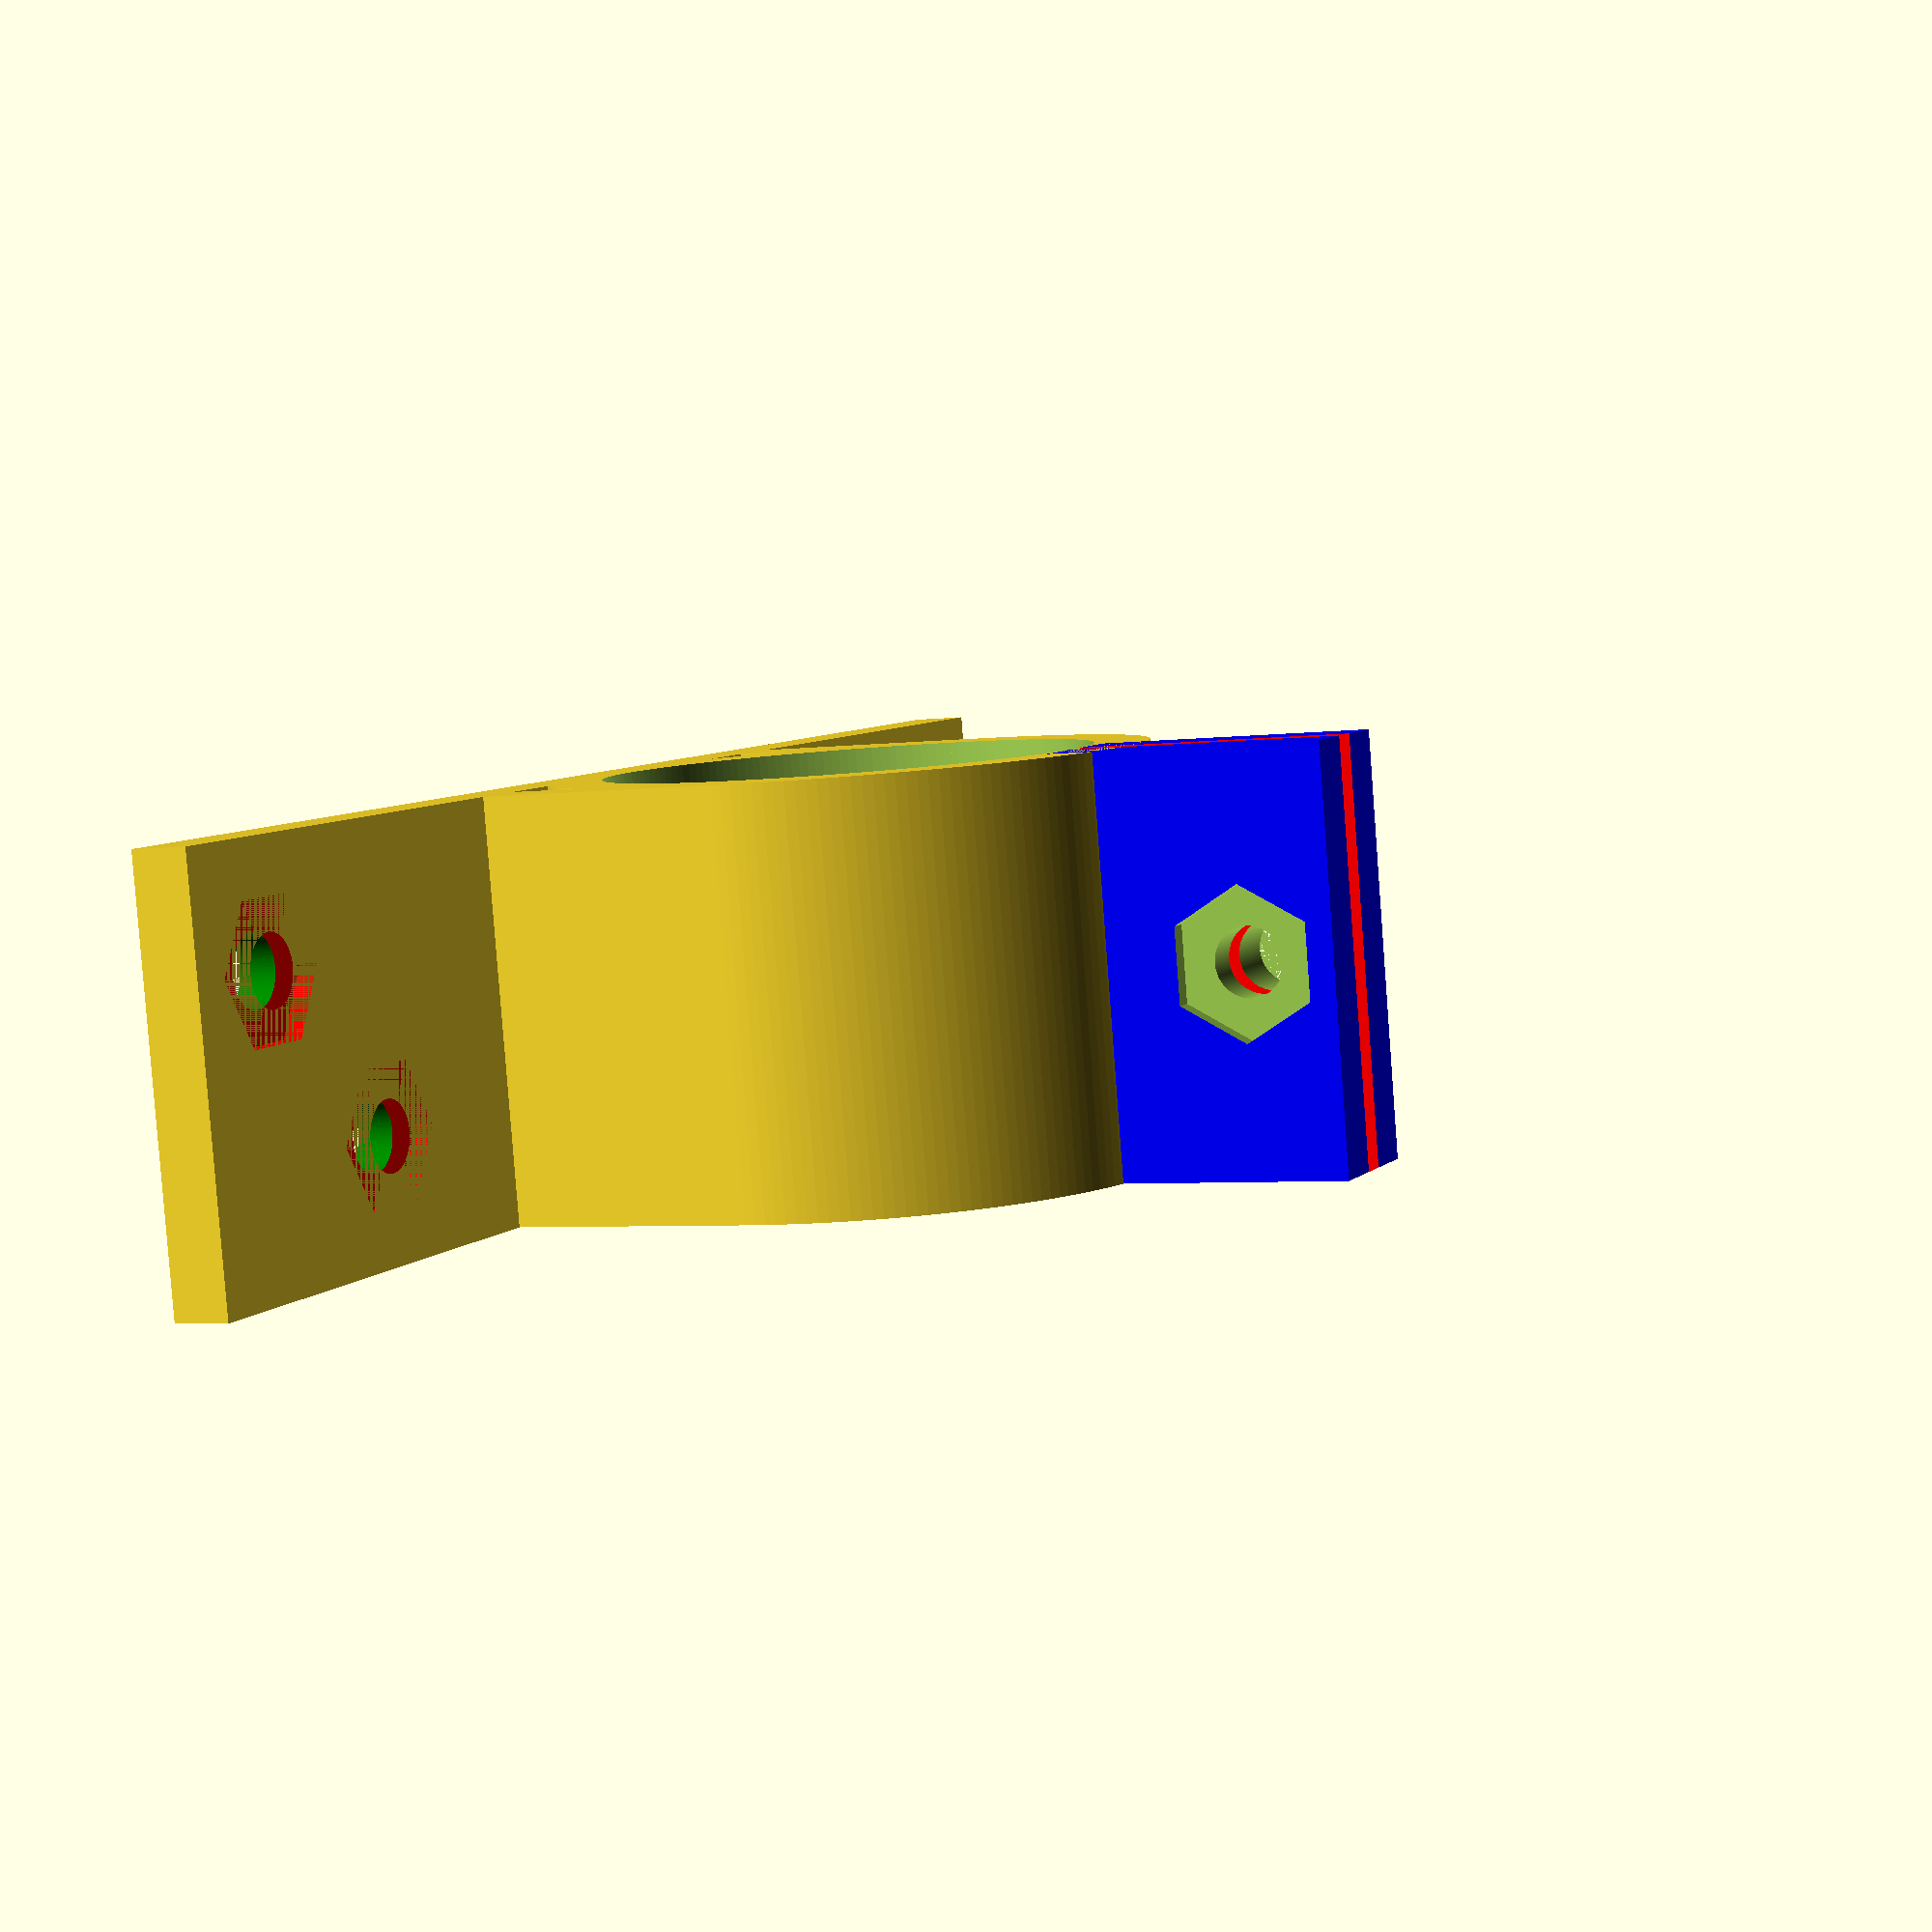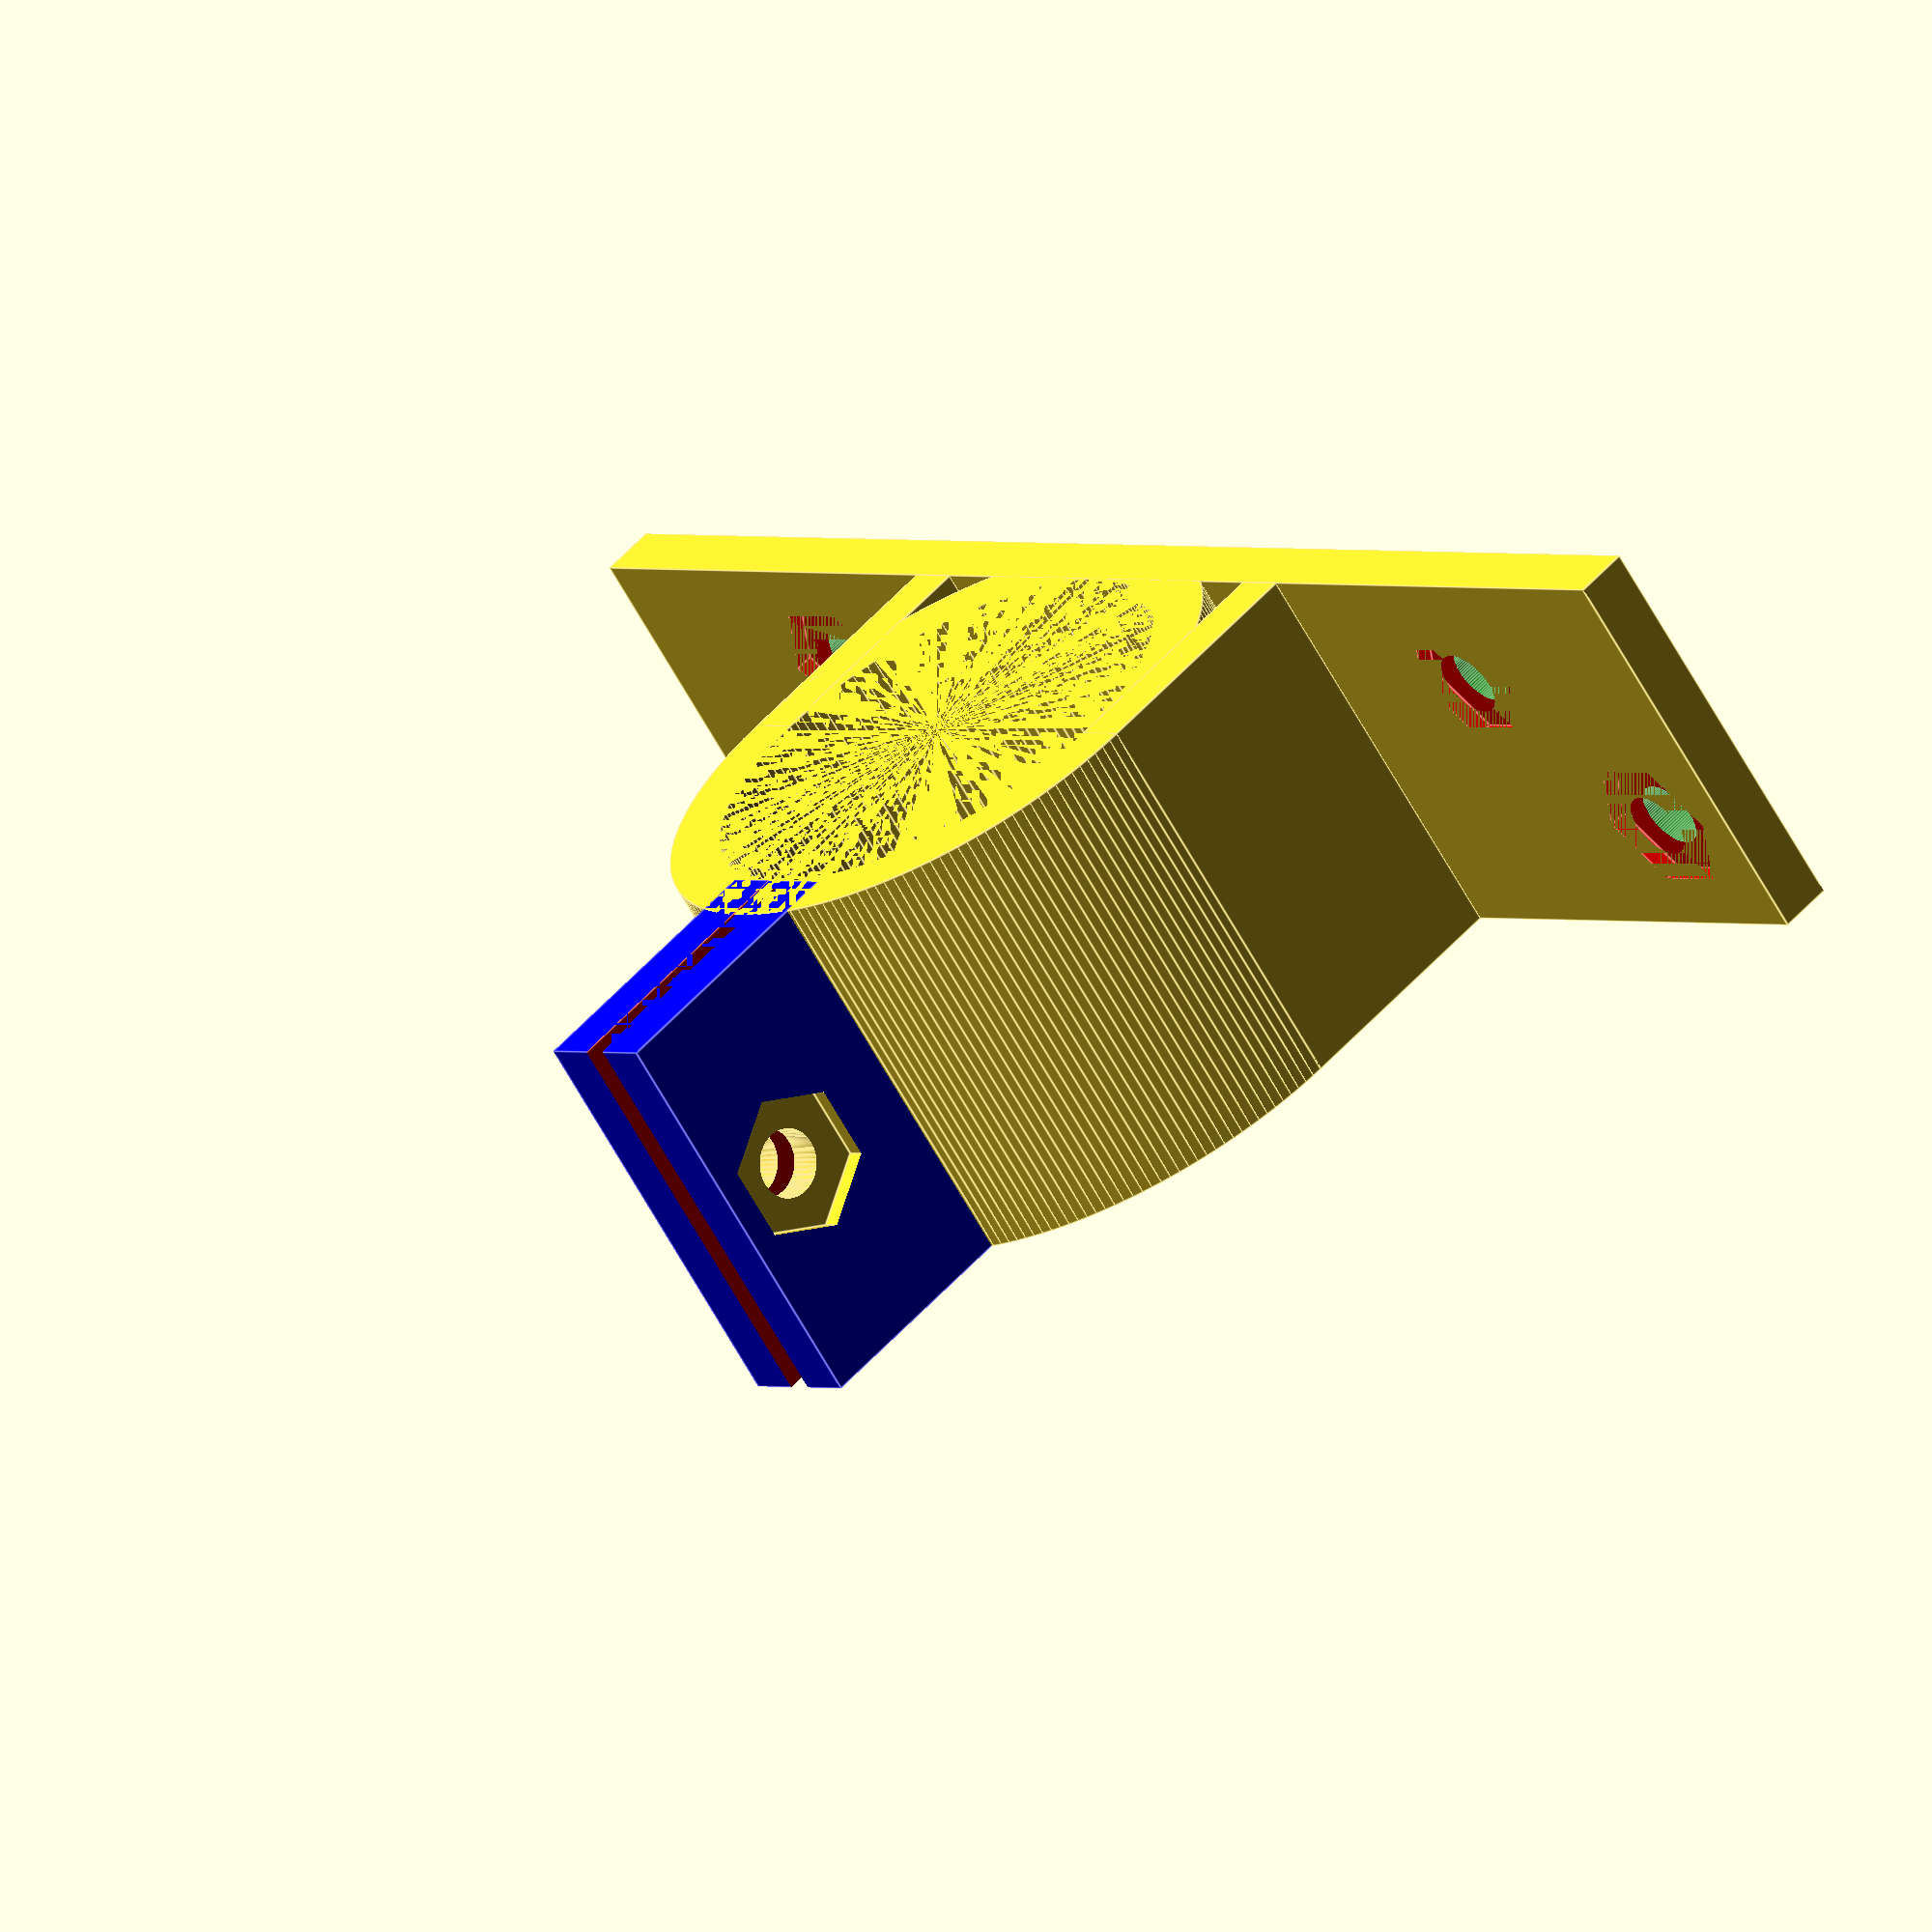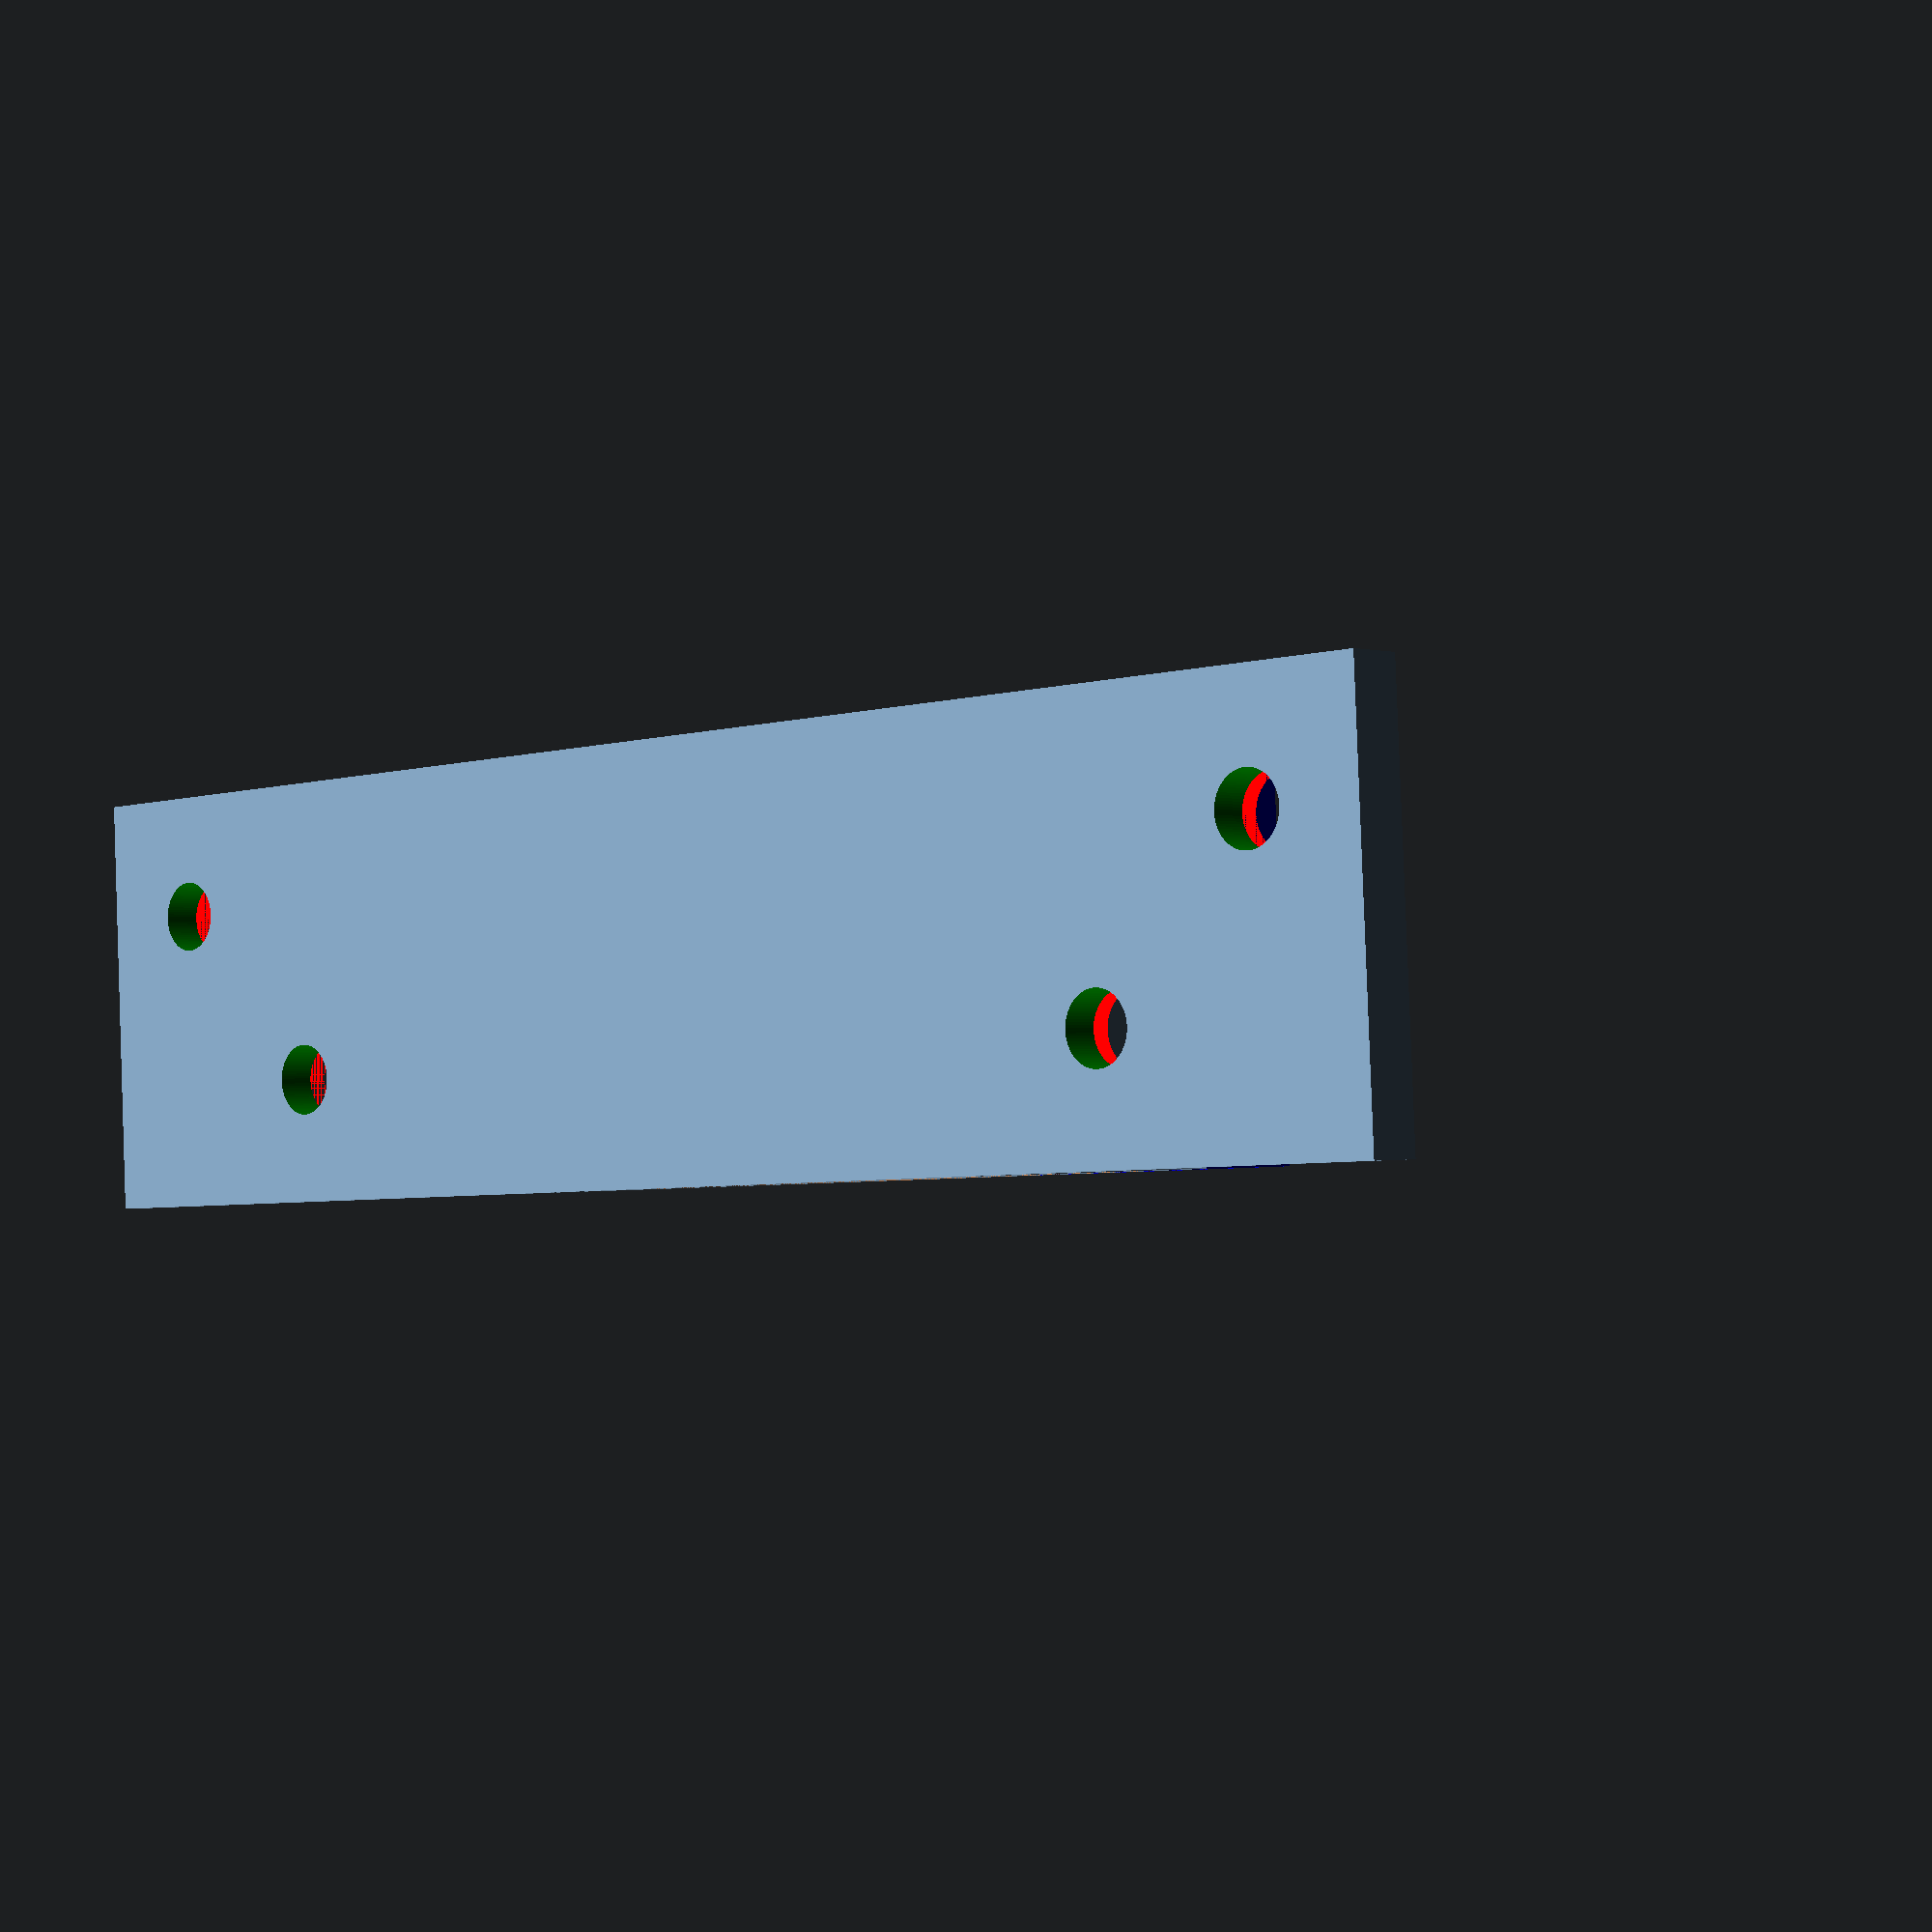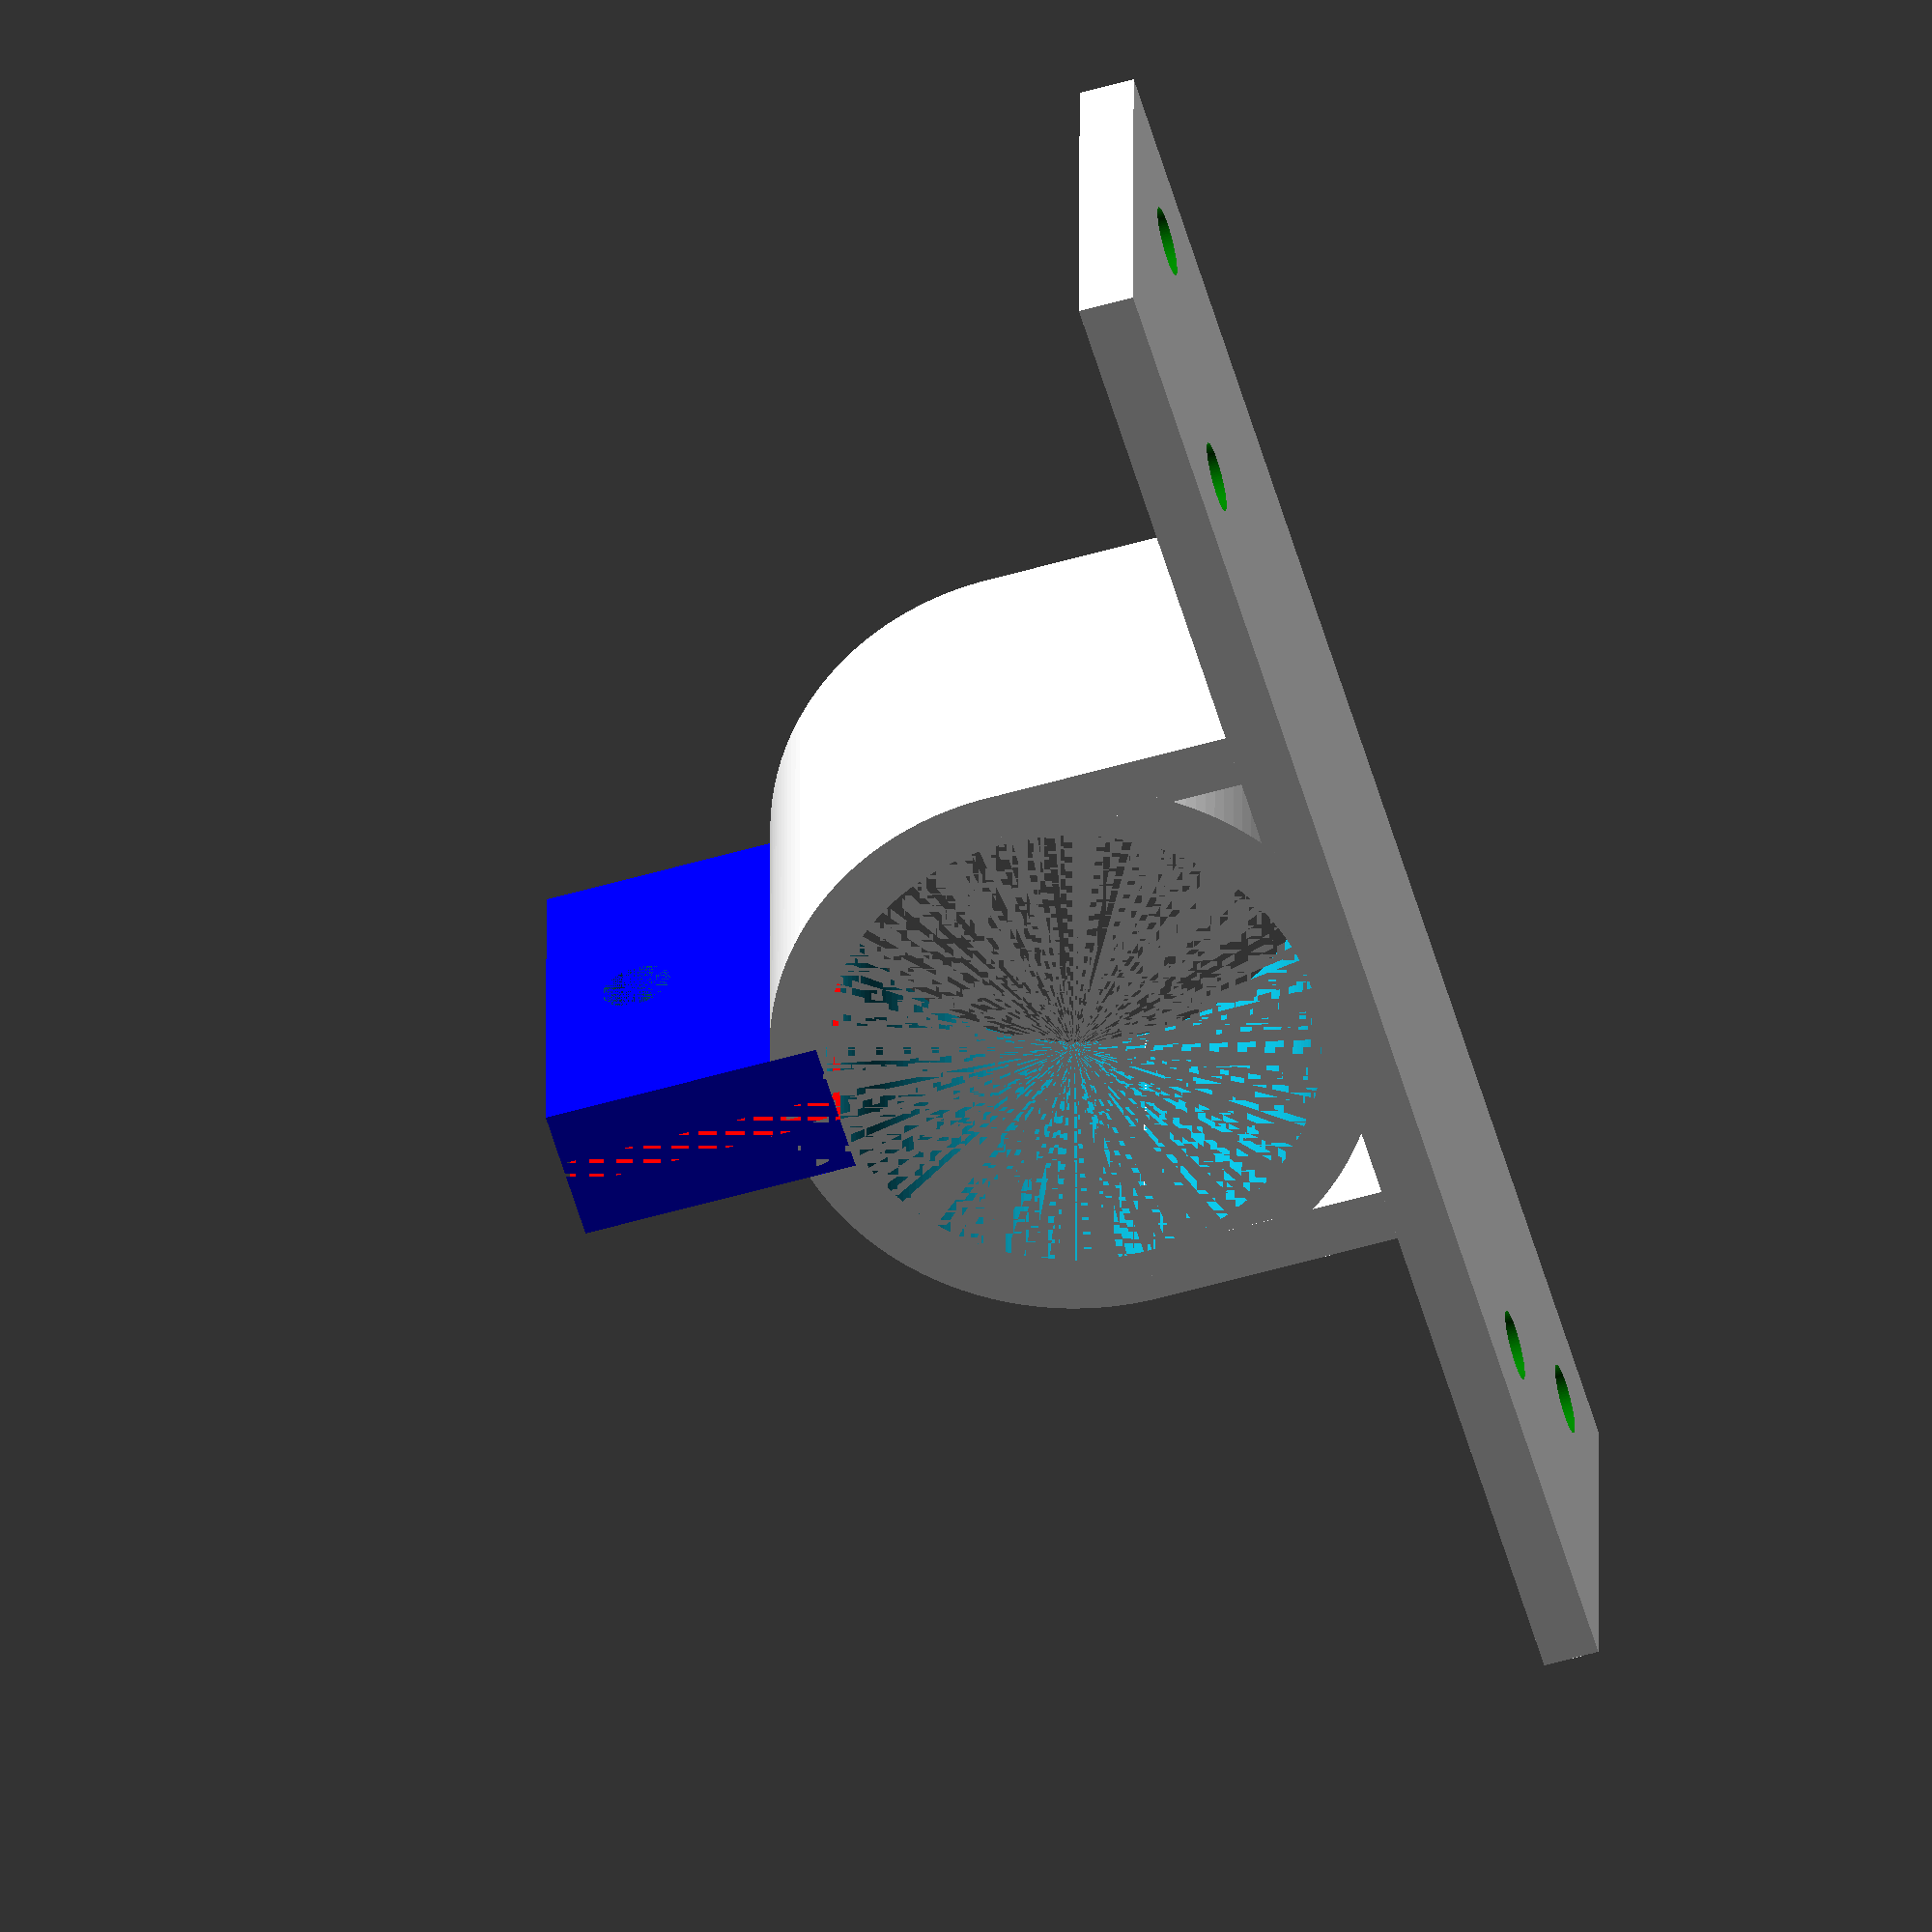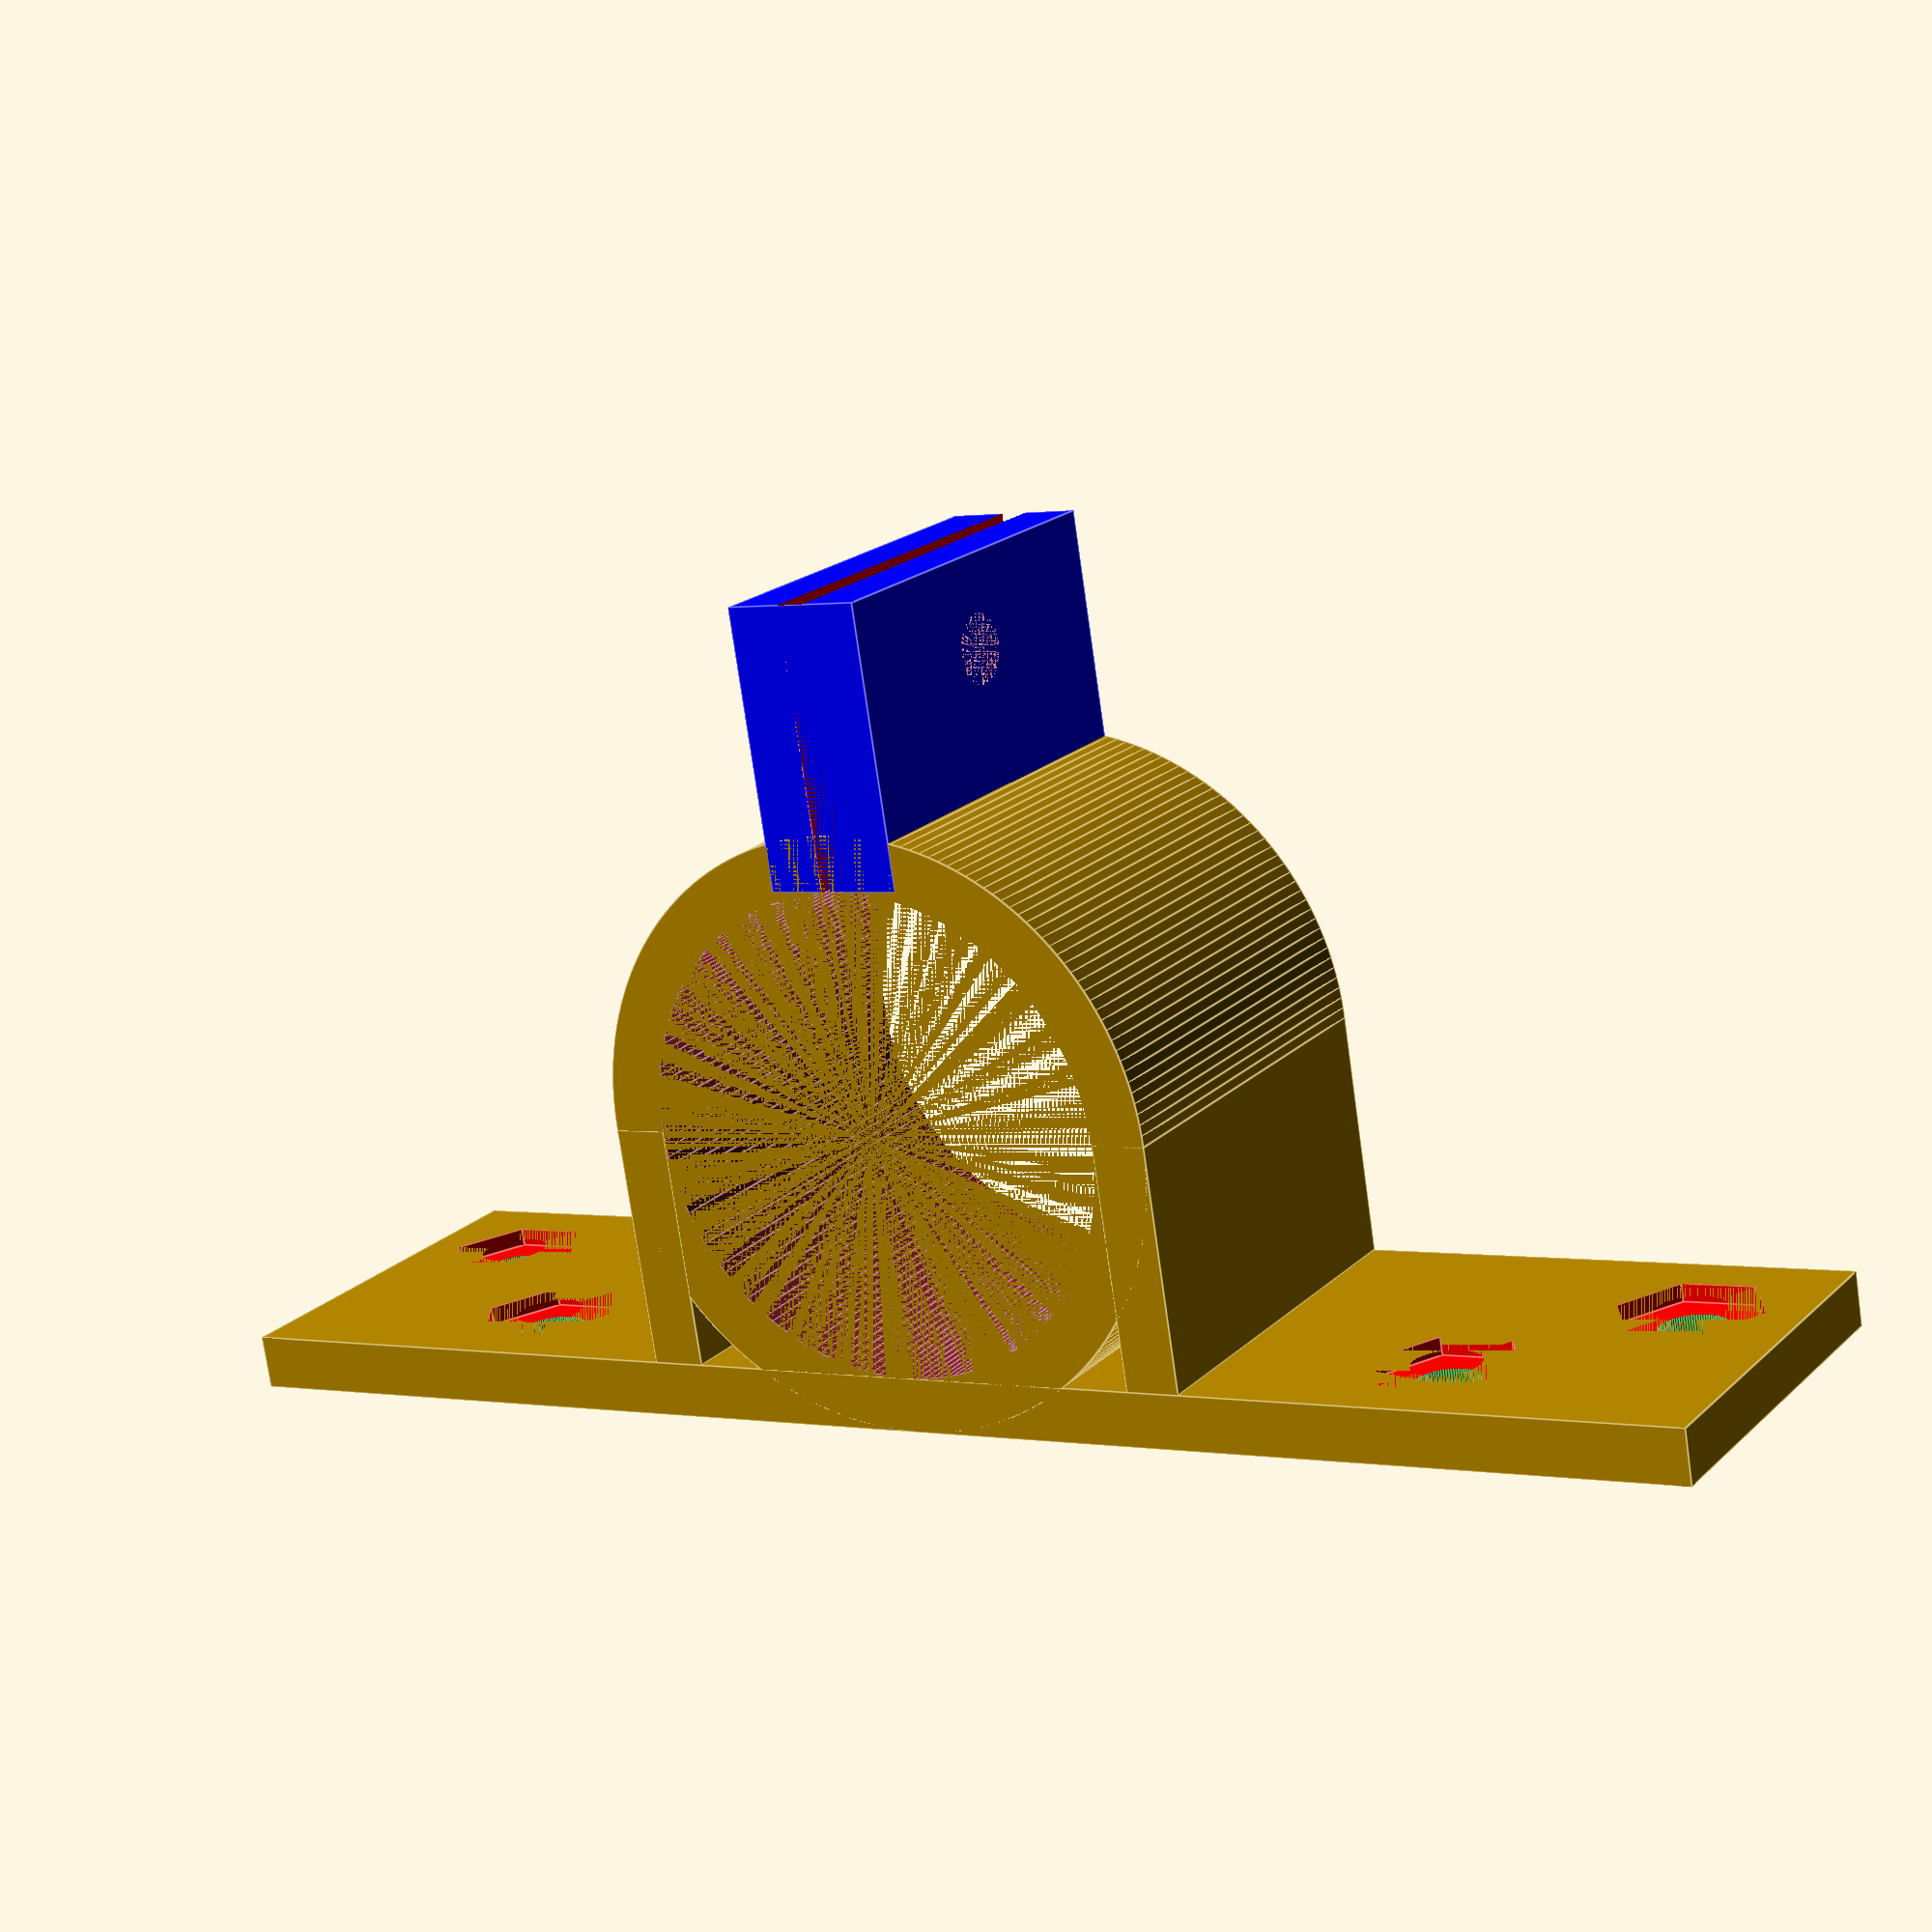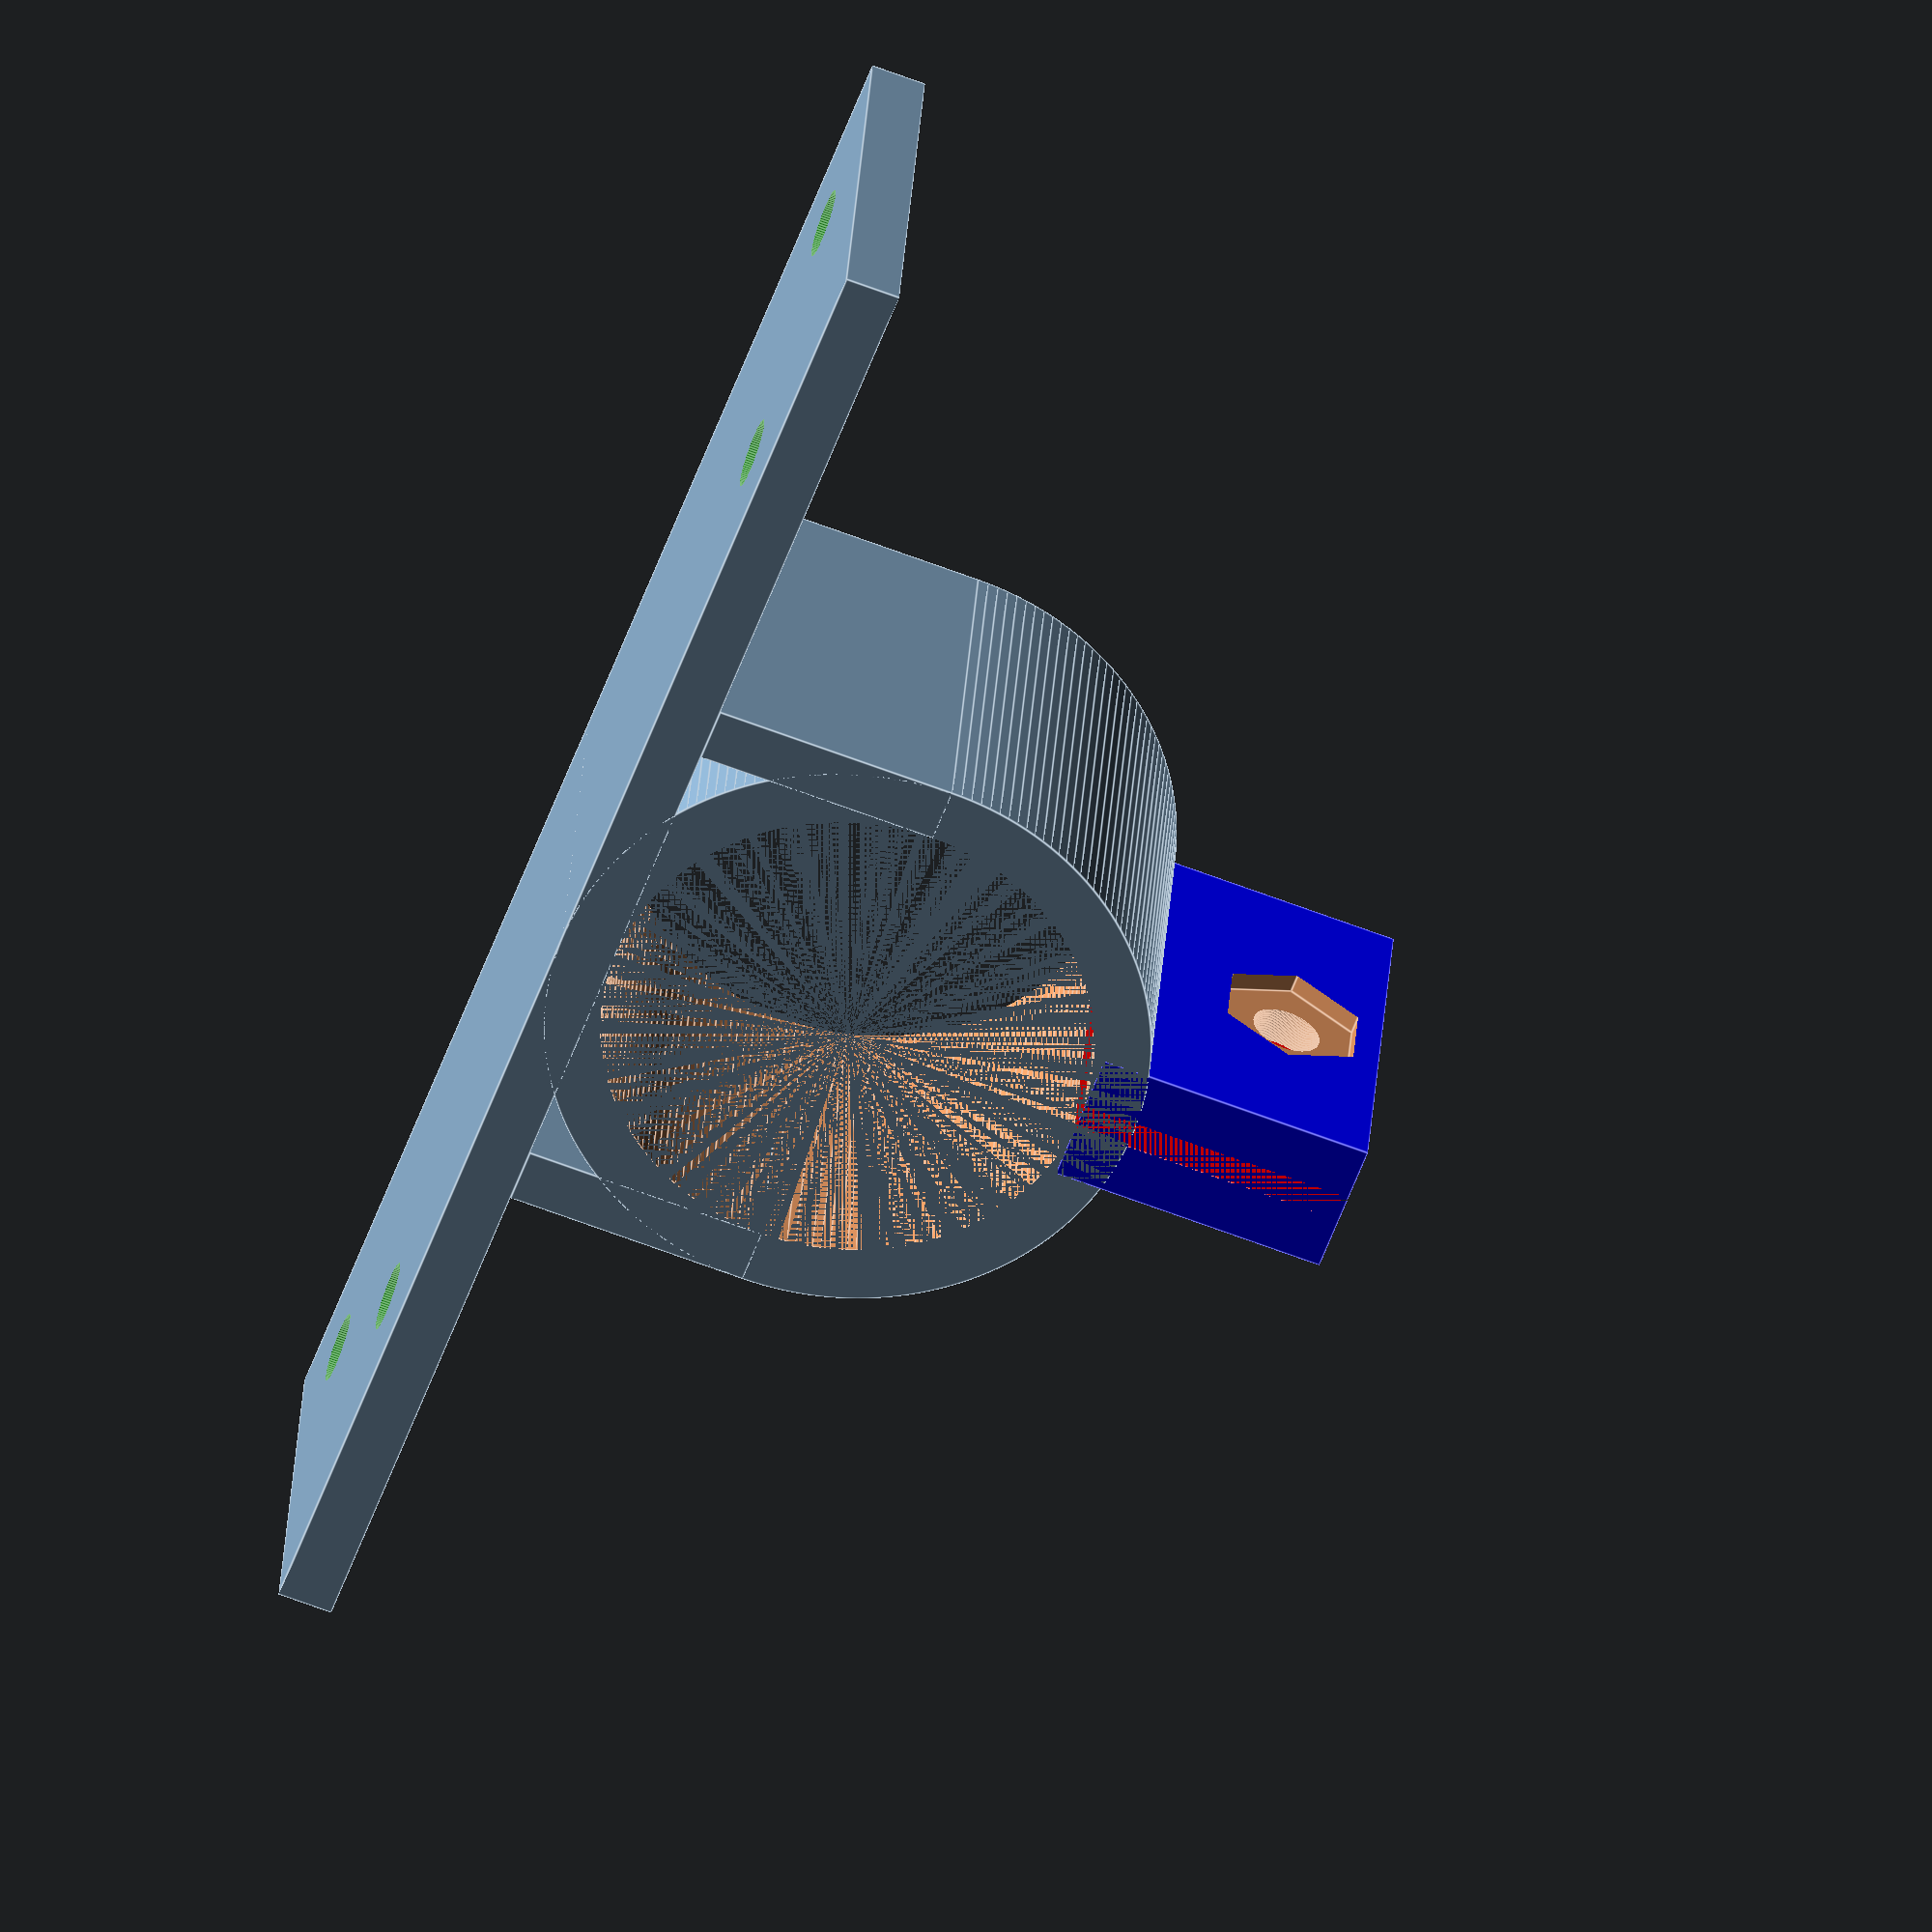
<openscad>
//adjust this value as needed for your monitor mount
pole_radius= 35.2;


/////////////////////////////////////////////////////
pole_dia=pole_radius/2;
thick=4;
winglength=thick*5;

height=30;
gap=2;
screw_hole_dia=2.5;
 
        // Calculate the nut hole size
        // convert the engish nut size to metric
        // and divide by 2
        EnglishNut=3/8;
        b=(EnglishNut/0.039370079)/2;
            // if you take a hexagram and divide it into 12 right triangles
        // by bisecting the center of the hexagram, the angle in each triangle closest to the
        // center of the hexagram is 30 degrees
        // the value b above divided by the cosine of 30 = the hypotenuse
        // use this as the radius value in the cylinder function and set $fn=6
        // and this will get you a hole for a nut
        nut_dia=b/cos(30);
        
difference()
{
    union()
    {
        // create a cylinder with a hole
        difference()
        {
            union()
            {
    
                cylinder(h=height,r1=pole_dia+thick,r2=pole_dia+thick,center=false,$fn=180);
                translate([-1*(thick+gap/2),pole_dia])
                    color ("blue")
                    cube ([2*thick+gap,winglength,height]);
            }
    
            cylinder(h=height+1,r1=pole_dia,r2=pole_dia,center=false,$fn=180);
    
            // create a gap for adjustments
    

            translate([(gap/-2),pole_dia-1])
            color ("red")
            cube ([gap,winglength+2,height+1]);
    
            // screw for a clamp
           
        }


        // support bar
        support_bar(pole_dia,thick,height,nut_dia,screw_hole_dia);
        
    }
    
    // clamp holes
    
    
    translate([-1*(thick+gap/2),pole_dia+(winglength/3)*2,height/2])
        rotate([0,90,0])
            cylinder(h=2*thick+gap,r1=screw_hole_dia,r2=screw_hole_dia,center=false,$fn=180) ; 
    

    translate([(thick/3)*2+gap/2,pole_dia+(winglength/3)*2,height/2])
        rotate([0,90,0])
            cylinder(h=2*thick+gap,r1=nut_dia,r2=nut_dia,center=false,$fn=6) ; 
    
    
    
}  
    


    module support_bar(pole_dia,thick,height,nut_dia,screw_hole_dia)
    {
        // vesa mounting holes
    // https://www.toptvmounts.com/pages/which-mounts-will-fit-my-tv
    // the outer holes are 3.94" or 100 mm apart 
    // inner holes are 2.95 or 75 mm apart
    
           support_len=117;
    
    distance_between_holes=(100-75)/2;
        //nut_dia=screw_hole_dia+1;
        
       
            
        
         // calculate where vertically to put the 75mm spaced holes
            z1=(height-distance_between_holes)/2 ;
            // calculate distance from center of bar to put 100mm spaced holes
            x1=+(support_len/2)-(support_len-75)/2;   
        
        
        
        
        difference()
        {
            translate([support_len/-2,pole_dia*-1-thick,0]) 
            cube([support_len,thick,height]);

      
            
       
            // calculate where vertically to put the 100 spaced holes
            z=(height-distance_between_holes)/2 +distance_between_holes;
            // calculate distance from center of bar to put 100mm spaced holes
            x=+(support_len/2)-(support_len-100)/2;   
        //hole
         color("green")
            translate([x,-1*(pole_dia-1),z])
            rotate([90,0,0])
            cylinder(h=thick*2,r1=screw_hole_dia,r2=screw_hole_dia,center=false,$fn=90);
            //nut
         color("red")
            translate([x,-1*(pole_dia),z])
            rotate([90,0,0])
            cylinder(h=thick/3,r1=nut_dia,r2=nut_dia,center=false,$fn=6);
            
            
        //hole 
        color("green")
            translate([x*-1,-1*(pole_dia-1),z])
            rotate([90,0,0])
            cylinder(h=thick*2,r1=screw_hole_dia,r2=screw_hole_dia,center=false,$fn=90);
         //nut
        color("red")
            translate([x*-1,-1*(pole_dia),z])
            rotate([90,0,0])
            cylinder(h=thick/3,r1=nut_dia,r2=nut_dia,center=false,$fn=6);
            
        color("green")
            translate([x1,-1*(pole_dia-1),z1])
            rotate([90,0,0])
            cylinder(h=thick*2,r1=screw_hole_dia,r2=screw_hole_dia,center=false,$fn=90);
            //nut
         color("red")
            translate([x1,-1*(pole_dia),z1])
            rotate([90,0,0])
            cylinder(h=thick/3,r1=nut_dia,r2=nut_dia,center=false,$fn=6);
          
            
         
        color("green")
            translate([x1*-1,-1*(pole_dia-1),z1])
            rotate([90,0,0])
            cylinder(h=thick*2,r1=screw_hole_dia,r2=screw_hole_dia,center=false,$fn=90);
         //nut
       color("red")
            translate([x1*-1,-1*(pole_dia),z1])
            rotate([90,0,0])
            cylinder(h=thick/3,r1=nut_dia,r2=nut_dia,center=false,$fn=6);
    
    
        // clamp screw
        
    
            
        }    
            
          
        
        
        // extra supports
        translate([-1*(pole_dia+thick),pole_dia*-1,0])
        cube([thick,pole_dia,height]);

        translate([(pole_dia),pole_dia*-1,0])
        cube([thick,pole_dia,height]);
     
        
     
        
    }
    
</openscad>
<views>
elev=264.7 azim=294.3 roll=175.7 proj=p view=solid
elev=245.1 azim=312.5 roll=331.0 proj=o view=edges
elev=92.6 azim=42.4 roll=2.1 proj=p view=solid
elev=148.9 azim=286.4 roll=359.9 proj=o view=solid
elev=160.9 azim=189.5 roll=329.3 proj=p view=edges
elev=149.5 azim=69.8 roll=356.5 proj=o view=edges
</views>
